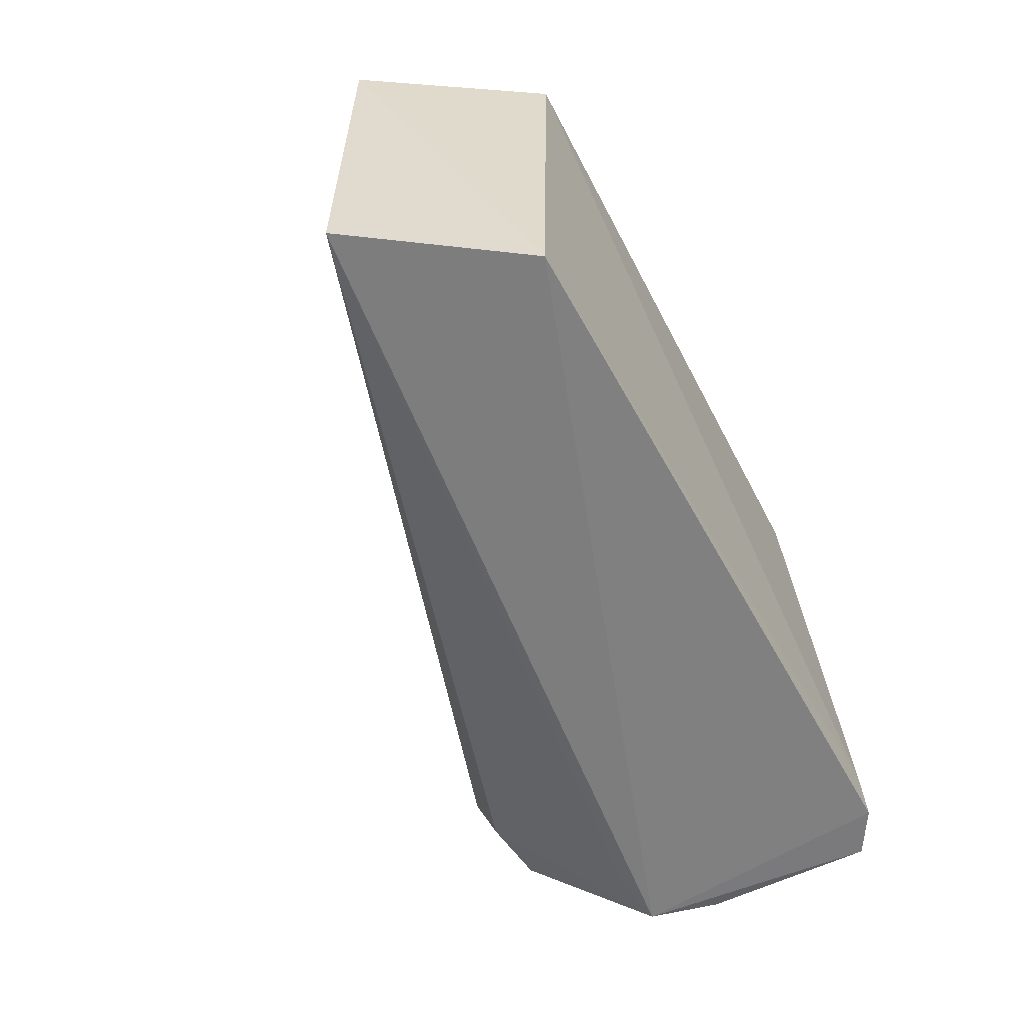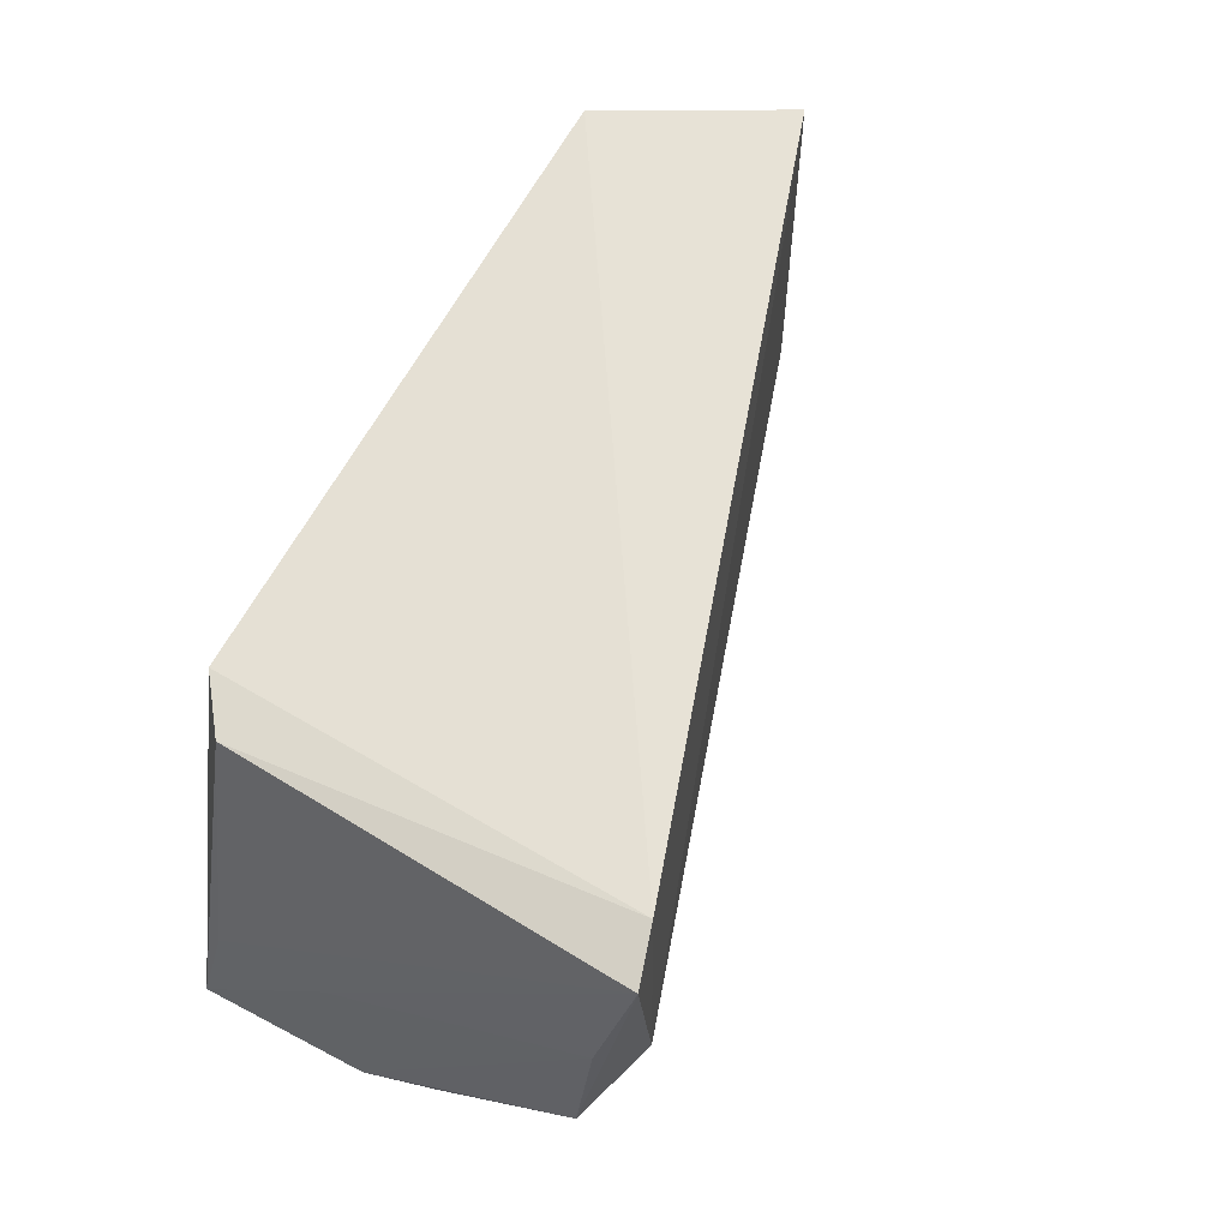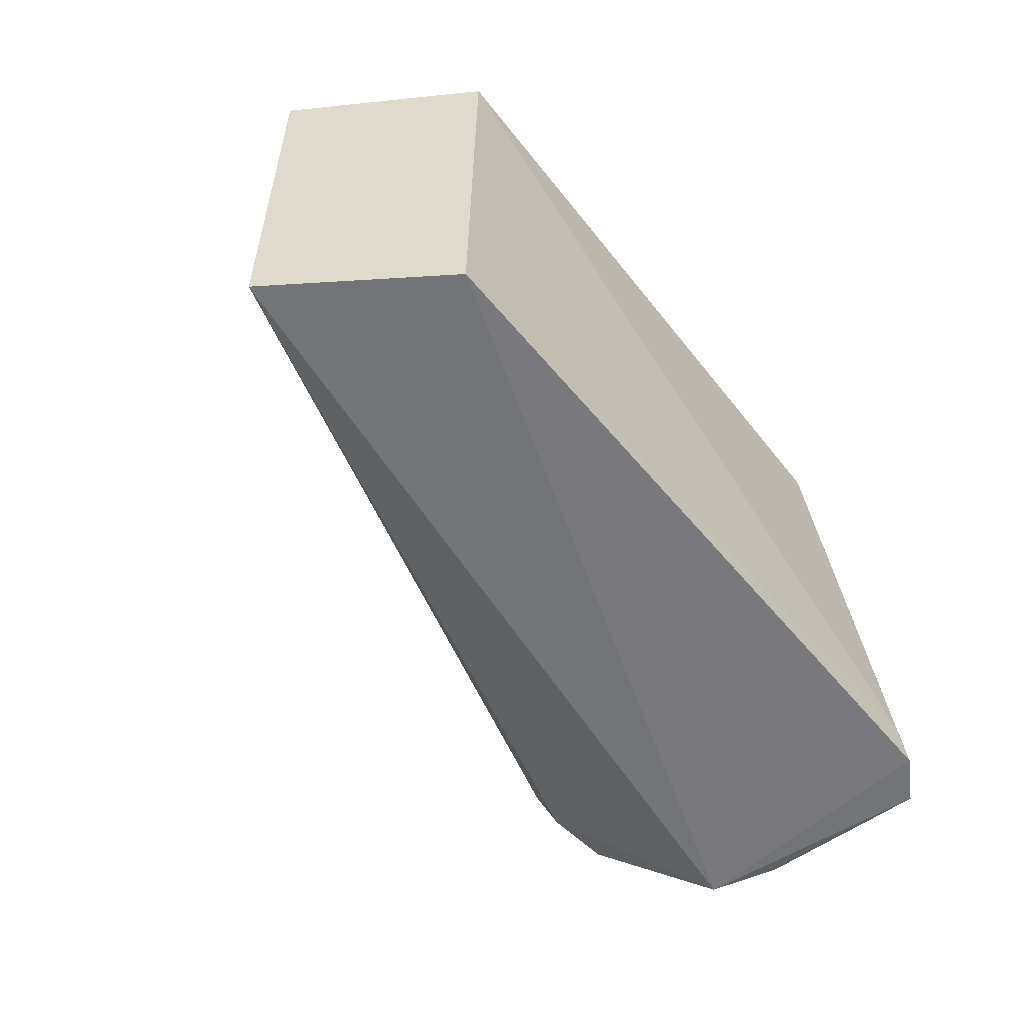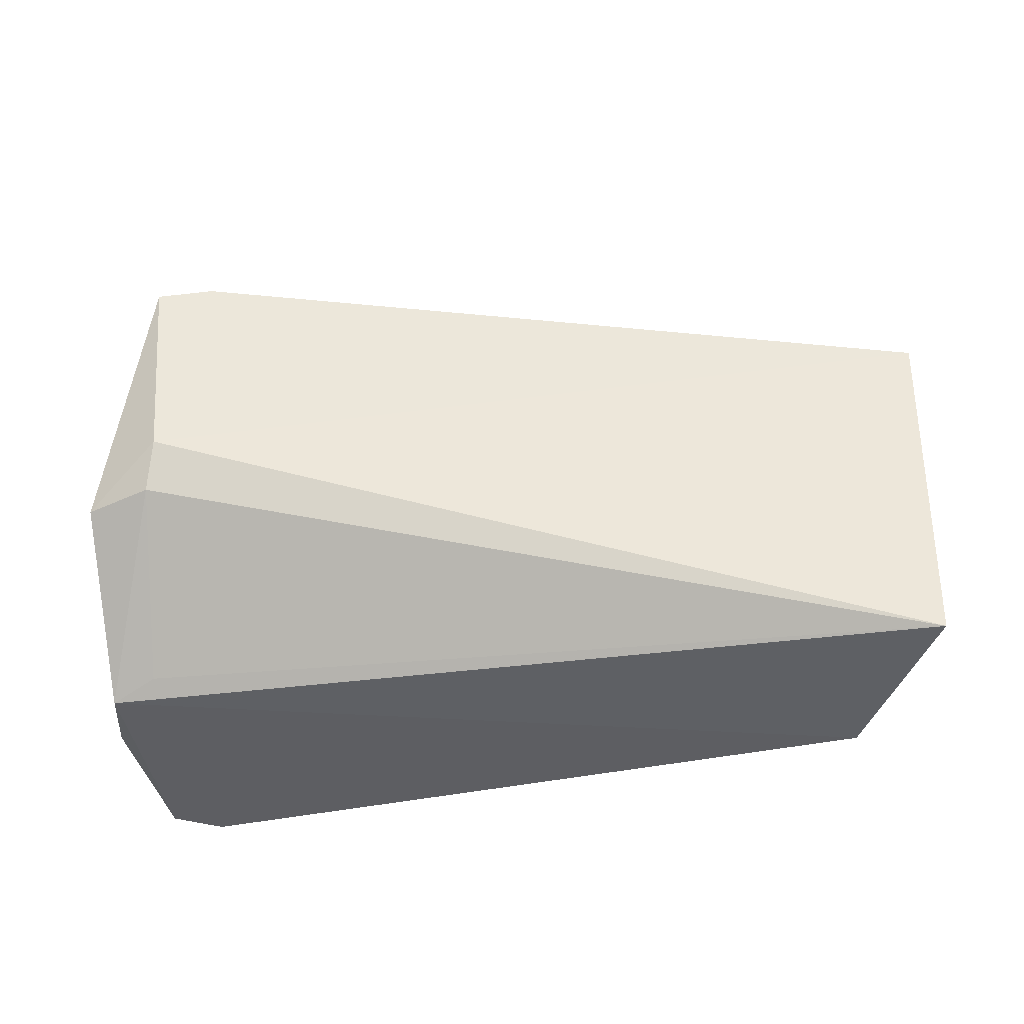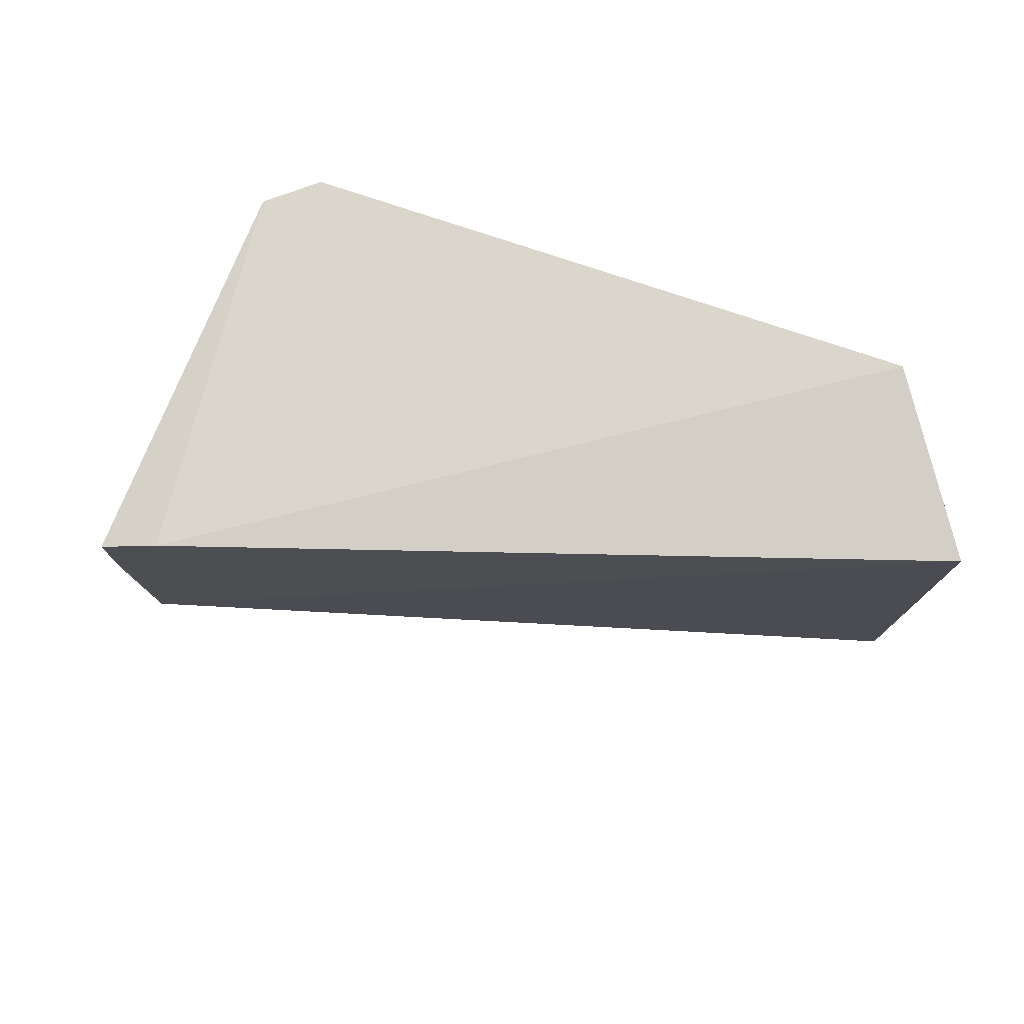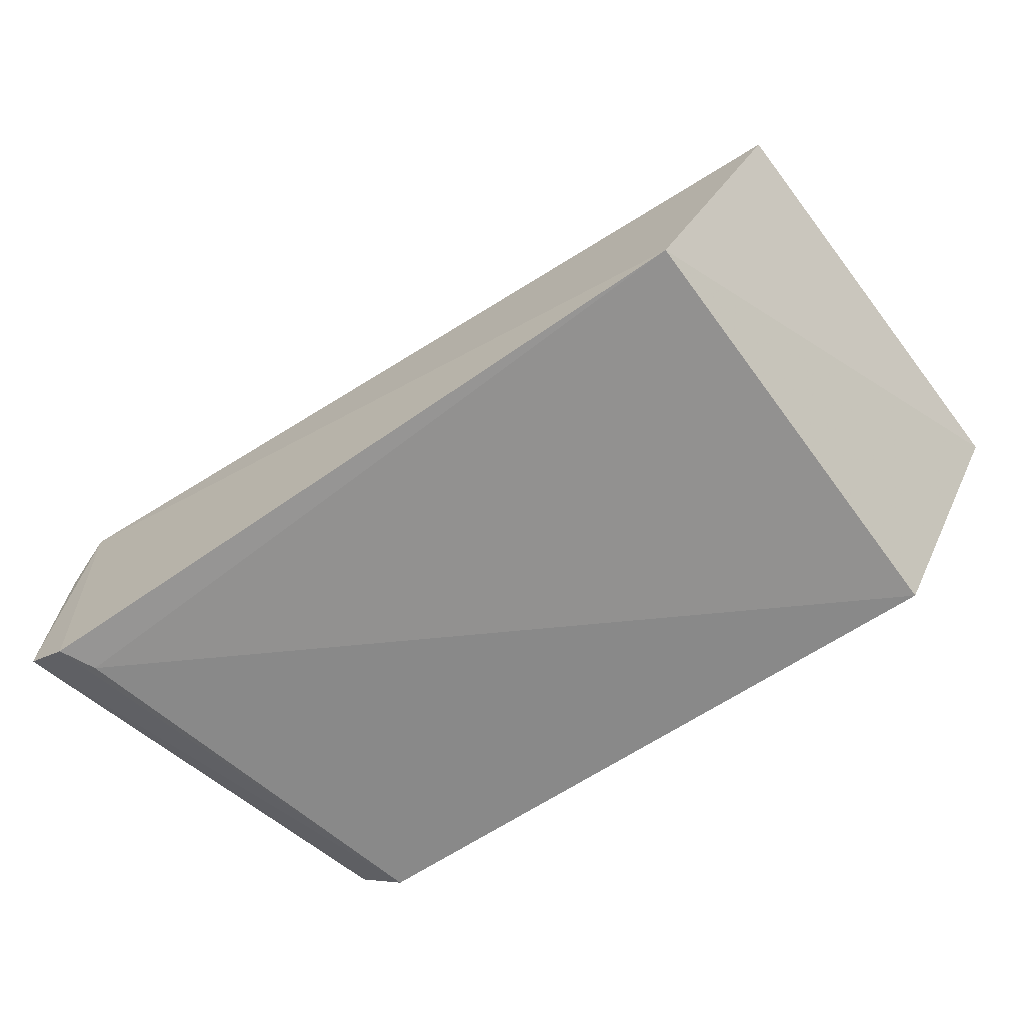
<metadata>
{"format":"obj","ext":"obj","renderer":"f3d","projection":"perspective","resolution":1024,"background":"white","views":[{"elev":-59.7,"azim":120.2,"up":"+Y"},{"elev":65.0,"azim":-58.4,"up":"+Y"},{"elev":-57.3,"azim":130.6,"up":"+Y"},{"elev":-39.9,"azim":15.8,"up":"+Y"},{"elev":75.5,"azim":21.8,"up":"+Y"},{"elev":-65.8,"azim":35.6,"up":"+Z"}]}
</metadata>
<code>
v -0.02978 0.03504 0.03746
v 0.03299 0.002528 0.01394
v 0.03395 0.0341 0.01301
v -0.02588 0.03531 0.002402
v -0.03839 0.001533 0.004693
v 0.02376 0.001617 0.0009309
v 0.0242 0.03598 -1.076e-05
v -0.02794 0.01703 0.03762
v -0.02974 0.03493 0.005671
v -0.03473 0.001412 0.002313
v -0.03558 0.001207 0.02383
v -0.02552 0.03611 0.03594
v -0.03631 0.01053 0.006023
v -0.03331 0.004194 0.002107
v -0.02885 0.01325 0.03605
v -0.03411 0.01262 0.0353
v -0.03579 0.01196 0.01499
v -0.03181 0.002459 0.02465
v -0.03748 0.001569 0.01836
v -0.03224 0.02371 0.03558
f 6 3 2
f 7 3 6
f 8 2 3
f 9 4 5
f 10 5 4
f 11 6 2
f 11 10 6
f 11 5 10
f 12 3 7
f 12 8 3
f 12 1 8
f 12 7 4
f 12 9 1
f 12 4 9
f 13 9 5
f 13 1 9
f 14 7 6
f 14 6 10
f 14 10 4
f 14 4 7
f 15 2 8
f 16 11 15
f 16 15 8
f 16 8 1
f 17 13 5
f 17 1 13
f 18 15 11
f 18 11 2
f 18 2 15
f 19 5 11
f 19 11 16
f 19 17 5
f 20 19 16
f 20 16 1
f 20 1 17
f 20 17 19

</code>
